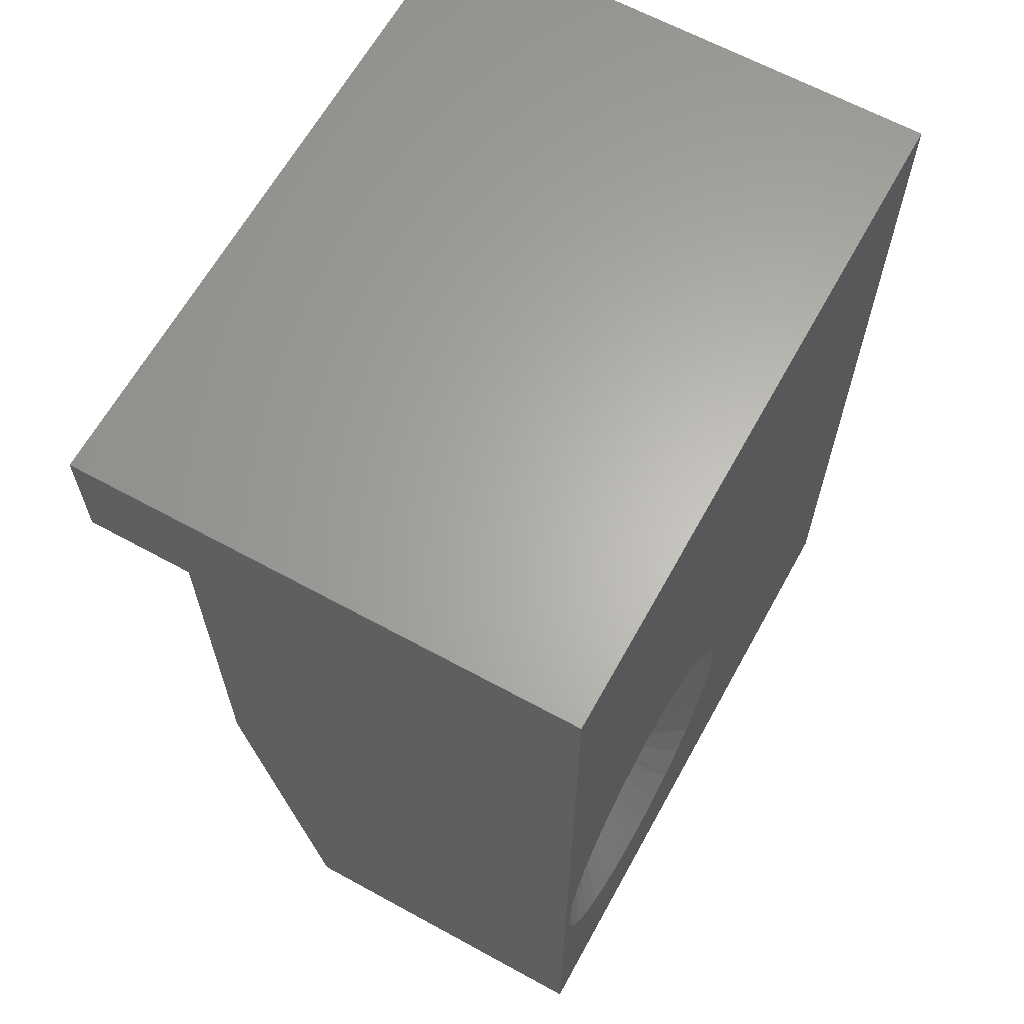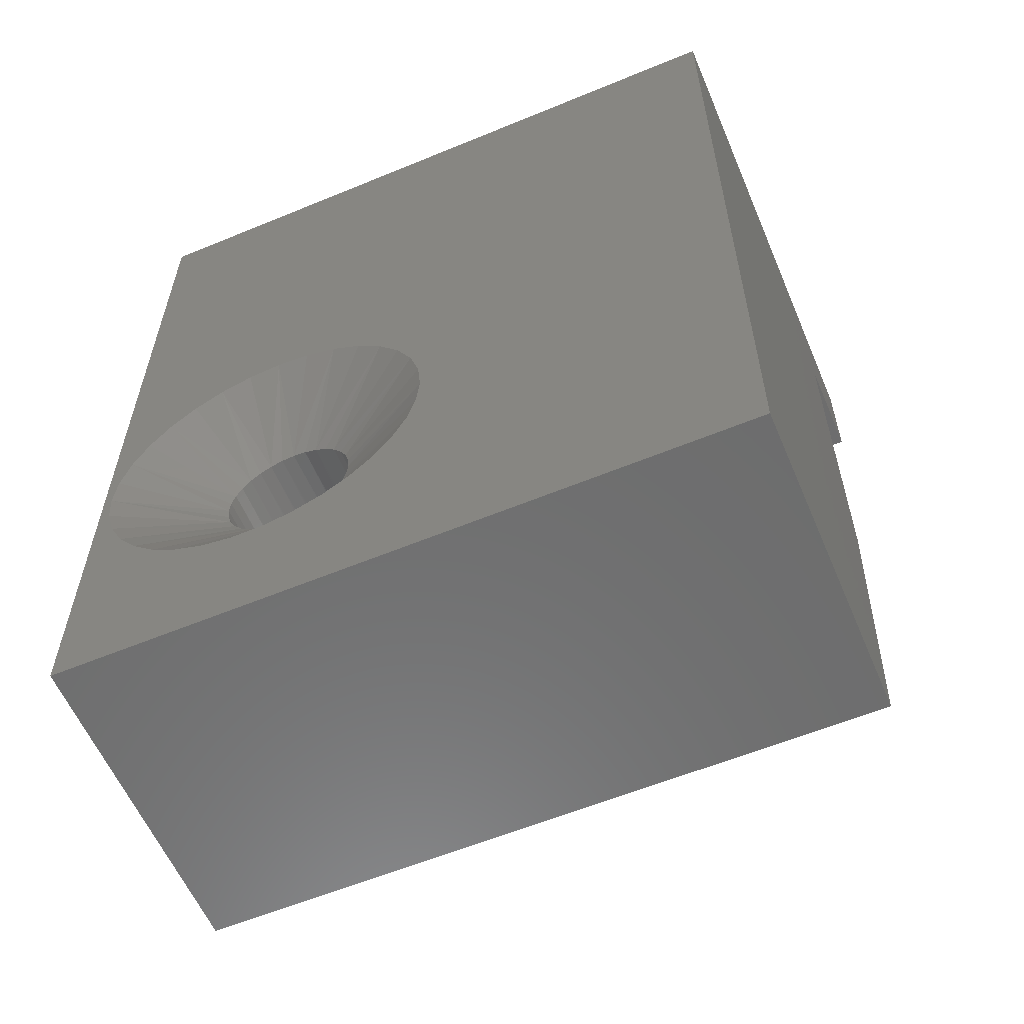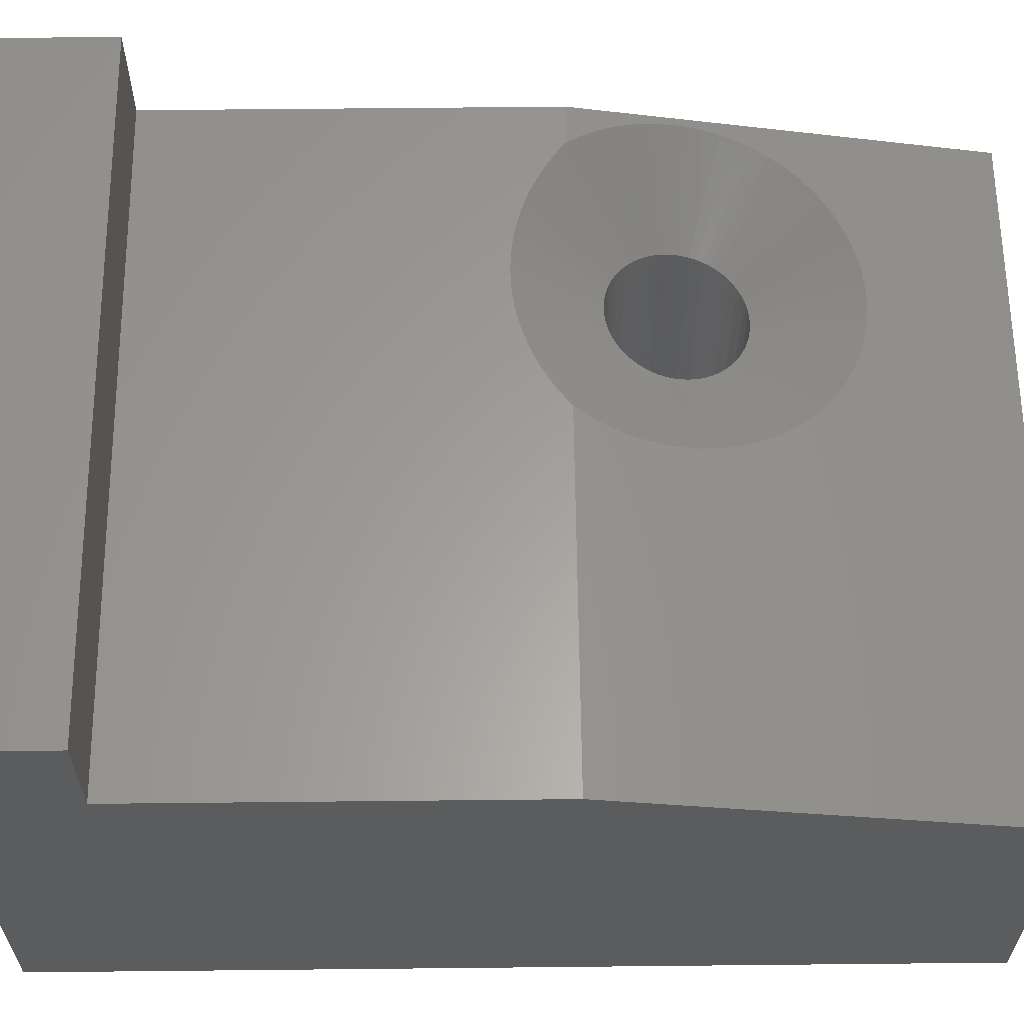
<metadata>
{"format":"stl","ext":"stl","renderer":"f3d","projection":"perspective","resolution":1024,"background":"white","views":[{"elev":64.0,"azim":118.9,"up":"+Y"},{"elev":-59.2,"azim":-157.0,"up":"+Y"},{"elev":61.3,"azim":-90.6,"up":"+Z"}]}
</metadata>
<code>
# stl→obj: 290 verts, 580 faces
v -0.2031 -0.5 0.2683
v -0.2028 -0.506 0.2672
v -0.2031 -0.5 0.04688
v -0.2021 -0.5108 0.04688
v -0.09505 -0.5163 0.2653
v -0.09368 -0.5109 0.2663
v -0.09366 -0.5108 0.04688
v -0.09694 -0.5215 0.2644
v -0.09681 -0.5211 0.04688
v -0.09927 -0.5263 0.2635
v -0.1021 -0.531 0.2627
v -0.1019 -0.5307 0.04688
v -0.1054 -0.5353 0.2619
v -0.1091 -0.5394 0.2613
v -0.1088 -0.5391 0.04688
v -0.1131 -0.543 0.2606
v -0.1175 -0.5462 0.2601
v -0.1172 -0.5459 0.04688
v -0.1222 -0.549 0.2597
v -0.1272 -0.5512 0.2593
v -0.1267 -0.5511 0.04688
v -0.1321 -0.553 0.259
v -0.1373 -0.5542 0.2588
v -0.1371 -0.5542 0.04688
v -0.1426 -0.555 0.2587
v -0.1479 -0.5553 0.2586
v -0.1479 -0.5553 0.04688
v -0.1525 -0.5551 0.2587
v -0.1586 -0.5542 0.04688
v -0.1572 -0.5545 0.2588
v -0.1619 -0.5535 0.2589
v -0.169 -0.5511 0.04688
v -0.1665 -0.552 0.2592
v -0.1709 -0.5502 0.2595
v -0.1786 -0.5459 0.04688
v -0.1751 -0.5481 0.2598
v -0.1791 -0.5456 0.2602
v -0.1828 -0.5428 0.2607
v -0.1869 -0.5391 0.04688
v -0.1863 -0.5397 0.2612
v -0.1895 -0.5364 0.2618
v -0.1938 -0.5307 0.04688
v -0.1924 -0.5327 0.2624
v -0.195 -0.5288 0.2631
v -0.1989 -0.5211 0.04688
v -0.1973 -0.5248 0.2638
v -0.1992 -0.5206 0.2645
v -0.2007 -0.5163 0.2653
v -0.2018 -0.5119 0.2661
v -0.0926 -0.5 0.04688
v -0.09287 -0.5054 0.2673
v -0.0926 -0.5 0.2683
v -0.2021 -0.4892 0.04688
v -0.2031 -0.4982 0.2687
v -0.0928 -0.4953 0.2692
v -0.09366 -0.4892 0.04688
v -0.2027 -0.4933 0.2696
v -0.2019 -0.4883 0.2706
v -0.2006 -0.4835 0.2715
v -0.1989 -0.4789 0.04688
v -0.1989 -0.4788 0.2725
v -0.1969 -0.4745 0.2734
v -0.1938 -0.4693 0.04688
v -0.1945 -0.4704 0.2742
v -0.1918 -0.4664 0.275
v -0.1869 -0.4609 0.04688
v -0.1887 -0.4628 0.2758
v -0.1854 -0.4594 0.2765
v -0.1786 -0.4541 0.04688
v -0.1818 -0.4564 0.2772
v -0.1779 -0.4536 0.2777
v -0.1738 -0.4512 0.2783
v -0.169 -0.4489 0.04688
v -0.1695 -0.4492 0.2787
v -0.1651 -0.4475 0.2791
v -0.1605 -0.4462 0.2794
v -0.1586 -0.4458 0.04688
v -0.1559 -0.4453 0.2796
v -0.1512 -0.4448 0.2797
v -0.1479 -0.4447 0.04688
v -0.1465 -0.4448 0.2797
v -0.1418 -0.4451 0.2796
v -0.1371 -0.4458 0.04688
v -0.1371 -0.4458 0.2795
v -0.1325 -0.4469 0.2792
v -0.128 -0.4484 0.2789
v -0.1267 -0.4489 0.04688
v -0.1237 -0.4503 0.2785
v -0.1196 -0.4525 0.278
v -0.1172 -0.4541 0.04688
v -0.1156 -0.4551 0.2774
v -0.1119 -0.458 0.2768
v -0.1084 -0.4613 0.2761
v -0.1088 -0.4609 0.04688
v -0.1053 -0.4648 0.2754
v -0.1024 -0.4686 0.2746
v -0.1019 -0.4693 0.04688
v -0.09977 -0.4728 0.2737
v -0.09755 -0.4771 0.2728
v -0.09681 -0.4789 0.04688
v -0.09573 -0.4817 0.2719
v -0.09438 -0.4861 0.271
v -0.09339 -0.4907 0.2701
v -0.5625 -0.75 0.2684
v -0.135 -0.6391 0.2895
v -0.1478 -0.6397 0.2894
v -0.1592 -0.6392 0.2895
v -0.1705 -0.6378 0.2898
v -0.1818 -0.6355 0.2902
v -0.193 -0.6323 0.2908
v -0.2039 -0.6282 0.2916
v -0.2143 -0.6233 0.2926
v -0.2242 -0.6176 0.2936
v -0.2335 -0.6112 0.2949
v -0.2421 -0.6042 0.2962
v -0.2503 -0.5963 0.2977
v -0.2578 -0.5878 0.2993
v -0.2647 -0.5787 0.3011
v -0.2708 -0.5691 0.3029
v -0.2761 -0.559 0.3048
v -0.2805 -0.5487 0.3068
v -0.284 -0.5382 0.3088
v -0.2873 -0.5236 0.3115
v -0.2891 -0.5088 0.3144
v -0.2893 -0.5044 0.3152
v -0.5625 -0.4184 0.3316
v 0 -0.75 0.2684
v 0 -0.4184 0.3316
v -0.006421 -0.497 0.3166
v -0.006661 -0.5088 0.3144
v -0.008198 -0.5223 0.3118
v -0.01108 -0.5357 0.3092
v -0.01527 -0.5487 0.3068
v -0.0207 -0.5612 0.3044
v -0.02711 -0.5728 0.3022
v -0.03464 -0.5838 0.3001
v -0.04319 -0.594 0.2981
v -0.05263 -0.6033 0.2964
v -0.0628 -0.6116 0.2948
v -0.07379 -0.619 0.2934
v -0.08543 -0.6253 0.2922
v -0.09755 -0.6306 0.2912
v -0.1097 -0.6345 0.2904
v -0.1223 -0.6374 0.2899
v -0.2891 -0.4918 0.3176
v -0.2877 -0.4791 0.32
v -0.2852 -0.4667 0.3224
v -0.2816 -0.4545 0.3247
v -0.2779 -0.4451 0.3265
v -0.2735 -0.4359 0.3282
v -0.2684 -0.427 0.3299
v -0.2626 -0.4184 0.3316
v -0.03303 -0.4184 0.3316
v -0.0263 -0.4286 0.3296
v -0.02047 -0.4393 0.3276
v -0.0156 -0.4504 0.3255
v -0.01175 -0.4619 0.3233
v -0.00898 -0.4734 0.3211
v -0.007196 -0.4851 0.3189
v -0.5625 -0.09474 0.3316
v -0.2548 -0.412 0.3316
v -0.2466 -0.406 0.3316
v -0.2382 -0.4006 0.3316
v -0.2296 -0.3957 0.3316
v -0.2198 -0.3909 0.3316
v -0.2098 -0.3867 0.3316
v -0.1995 -0.3831 0.3316
v -0.1892 -0.3802 0.3316
v -0.1789 -0.378 0.3316
v -0.1685 -0.3764 0.3316
v -0.1581 -0.3755 0.3316
v -0.1476 -0.3752 0.3316
v -0.137 -0.3755 0.3316
v 0 -0.09474 0.3316
v -0.1264 -0.3765 0.3316
v -0.1158 -0.3782 0.3316
v -0.1055 -0.3805 0.3316
v -0.09488 -0.3835 0.3316
v -0.08443 -0.3872 0.3316
v -0.07412 -0.3917 0.3316
v -0.06402 -0.3969 0.3316
v -0.0559 -0.4016 0.3316
v -0.04801 -0.4068 0.3316
v -0.04038 -0.4124 0.3316
v -0.04963 -0.5044 0.2913
v -0.06466 -0.4888 0.2864
v -0.2315 -0.4928 0.2856
v -0.2461 -0.5044 0.2913
v -0.2186 -0.4551 0.293
v -0.223 -0.4627 0.2915
v -0.2134 -0.4479 0.2944
v -0.2075 -0.4413 0.2957
v -0.201 -0.4355 0.2969
v -0.1939 -0.4302 0.2979
v -0.1861 -0.4258 0.2988
v -0.1778 -0.4221 0.2996
v -0.1693 -0.4194 0.3001
v -0.1606 -0.4176 0.3005
v -0.1517 -0.4167 0.3007
v -0.1427 -0.4168 0.3006
v -0.1338 -0.4178 0.3004
v -0.125 -0.4198 0.3
v -0.1166 -0.4226 0.2995
v -0.1086 -0.4263 0.2987
v -0.101 -0.4308 0.2978
v -0.09385 -0.4362 0.2967
v -0.08734 -0.4422 0.2955
v -0.08157 -0.4488 0.2942
v -0.07726 -0.4549 0.293
v -0.07348 -0.4613 0.2917
v -0.0703 -0.4681 0.2904
v -0.2265 -0.4707 0.2899
v -0.2288 -0.4779 0.2885
v -0.2305 -0.4853 0.2871
v -0.06591 -0.4819 0.2877
v -0.06774 -0.4751 0.289
v -0.2292 -0.5207 0.2803
v -0.06615 -0.5192 0.2806
v -0.1524 -0.5833 0.2689
v -0.157 -0.5829 0.269
v -0.1632 -0.582 0.2692
v -0.1693 -0.5806 0.2694
v -0.1753 -0.5788 0.2697
v -0.2032 -0.5627 0.2726
v -0.2065 -0.5596 0.2731
v -0.2097 -0.5564 0.2737
v -0.2127 -0.5529 0.2744
v -0.2156 -0.5492 0.275
v -0.2182 -0.5454 0.2757
v -0.2228 -0.5375 0.2772
v -0.2265 -0.5292 0.2787
v -0.1478 -0.5834 0.2689
v -0.1401 -0.583 0.269
v -0.1323 -0.582 0.2692
v -0.1247 -0.5802 0.2695
v -0.1173 -0.5777 0.2699
v -0.11 -0.5744 0.2705
v -0.1029 -0.5705 0.2712
v -0.09634 -0.5658 0.272
v -0.09025 -0.5607 0.273
v -0.08465 -0.5549 0.274
v -0.07962 -0.5486 0.2752
v -0.07522 -0.5418 0.2764
v -0.07153 -0.5347 0.2777
v -0.06846 -0.5271 0.2791
v -0.1997 -0.5656 0.2721
v -0.1941 -0.5696 0.2714
v -0.1882 -0.5731 0.2707
v -0.1819 -0.5762 0.2702
v -0.5625 0 -4.592e-17
v 0 0 -4.592e-17
v -0.2263 -0.3826 -2.25e-17
v -0.2477 -0.4002 -2.142e-17
v -0.2653 -0.4216 -2.011e-17
v -0.2783 -0.446 -1.862e-17
v -0.5625 -0.75 0
v 0 -0.75 0
v -0.1609 -0.6406 -6.699e-18
v -0.1348 -0.6406 -6.699e-18
v -0.1092 -0.6358 -6.992e-18
v -0.08492 -0.6264 -7.568e-18
v -0.06277 -0.6127 -8.408e-18
v -0.04351 -0.5951 -9.483e-18
v -0.02781 -0.5743 -1.076e-17
v -0.0162 -0.551 -1.218e-17
v -0.009065 -0.5259 -1.372e-17
v -0.006661 -0.5 -1.531e-17
v -0.009374 -0.4725 -1.699e-17
v -0.01741 -0.446 -1.862e-17
v -0.03046 -0.4216 -2.011e-17
v -0.04802 -0.4002 -2.142e-17
v -0.06941 -0.3826 -2.25e-17
v -0.09383 -0.3695 -2.33e-17
v -0.1203 -0.3615 -2.379e-17
v -0.1479 -0.3588 -2.395e-17
v -0.1754 -0.3615 -2.379e-17
v -0.2019 -0.3695 -2.33e-17
v -0.2863 -0.4725 -1.7e-17
v -0.2891 -0.5 -1.531e-17
v -0.2867 -0.5259 -1.372e-17
v -0.2795 -0.551 -1.218e-17
v -0.2679 -0.5743 -1.076e-17
v -0.2522 -0.5951 -9.483e-18
v -0.233 -0.6127 -8.408e-18
v -0.2108 -0.6264 -7.568e-18
v -0.1865 -0.6358 -6.992e-18
v -0.5625 -0.09474 0.4184
v -0.5625 2.562e-17 0.4184
v 0 2.562e-17 0.4184
v 0 -0.09474 0.4184
f 1 2 3
f 2 4 3
f 5 6 7
f 8 5 7
f 9 8 7
f 10 8 9
f 11 10 9
f 12 11 9
f 13 11 12
f 14 13 12
f 15 14 12
f 16 14 15
f 17 16 15
f 18 17 15
f 19 17 18
f 20 19 18
f 21 20 18
f 22 20 21
f 23 22 21
f 24 23 21
f 25 23 24
f 26 25 24
f 27 26 24
f 28 26 27
f 29 28 27
f 30 28 29
f 31 30 29
f 32 31 29
f 33 31 32
f 32 34 33
f 34 32 35
f 36 34 35
f 37 36 35
f 38 37 35
f 39 38 35
f 40 38 39
f 41 40 39
f 42 41 39
f 43 41 42
f 42 44 43
f 44 42 45
f 46 44 45
f 47 46 45
f 48 47 45
f 4 48 45
f 49 48 4
f 2 49 4
f 50 7 6
f 50 6 51
f 50 51 52
f 53 54 3
f 54 1 3
f 55 56 52
f 56 50 52
f 57 54 53
f 58 57 53
f 59 58 53
f 60 59 53
f 61 59 60
f 62 61 60
f 63 62 60
f 64 62 63
f 65 64 63
f 66 65 63
f 67 65 66
f 66 68 67
f 68 66 69
f 70 68 69
f 71 70 69
f 72 71 69
f 73 72 69
f 74 72 73
f 75 74 73
f 76 75 73
f 77 76 73
f 78 76 77
f 79 78 77
f 80 79 77
f 80 81 79
f 82 81 80
f 83 82 80
f 84 82 83
f 85 84 83
f 86 85 83
f 87 86 83
f 88 86 87
f 89 88 87
f 90 89 87
f 90 91 89
f 92 91 90
f 93 92 90
f 94 93 90
f 95 93 94
f 96 95 94
f 97 96 94
f 98 96 97
f 99 98 97
f 100 99 97
f 101 99 100
f 102 101 100
f 56 102 100
f 56 103 102
f 55 103 56
f 104 105 106
f 104 106 107
f 104 107 108
f 104 108 109
f 104 109 110
f 104 110 111
f 104 111 112
f 104 112 113
f 104 113 114
f 104 114 115
f 104 115 116
f 104 116 117
f 104 117 118
f 104 118 119
f 104 119 120
f 104 120 121
f 104 121 122
f 104 122 123
f 104 123 124
f 104 124 125
f 104 125 126
f 127 128 129
f 127 129 130
f 127 130 131
f 127 131 132
f 127 132 133
f 127 133 134
f 127 134 135
f 127 135 136
f 127 136 137
f 127 137 138
f 127 138 139
f 127 139 140
f 127 140 141
f 127 141 142
f 127 142 143
f 127 143 144
f 127 144 105
f 127 105 104
f 126 125 145
f 126 145 146
f 126 146 147
f 126 147 148
f 126 148 149
f 126 149 150
f 126 150 151
f 126 151 152
f 128 153 154
f 128 154 155
f 128 155 156
f 128 156 157
f 128 157 158
f 128 158 159
f 128 159 129
f 160 126 152
f 160 152 161
f 160 161 162
f 160 162 163
f 160 163 164
f 160 164 165
f 160 165 166
f 160 166 167
f 160 167 168
f 160 168 169
f 160 169 170
f 160 170 171
f 160 171 172
f 160 172 173
f 160 173 174
f 174 173 175
f 174 175 176
f 174 176 177
f 174 177 178
f 174 178 179
f 174 179 180
f 174 180 181
f 174 181 182
f 174 182 183
f 174 183 184
f 174 184 153
f 174 153 128
f 185 186 52
f 186 55 52
f 187 125 188
f 54 187 188
f 54 188 1
f 188 125 124
f 145 125 187
f 189 150 190
f 151 150 189
f 162 161 191
f 192 162 191
f 163 162 192
f 193 163 192
f 164 163 193
f 194 165 164
f 165 194 195
f 166 165 195
f 167 166 195
f 196 167 195
f 168 167 196
f 168 196 197
f 197 169 168
f 169 197 198
f 170 169 198
f 171 170 198
f 172 171 199
f 200 172 199
f 200 173 172
f 173 200 201
f 175 173 201
f 176 175 201
f 202 176 201
f 177 176 202
f 203 177 202
f 203 178 177
f 204 179 178
f 179 204 205
f 180 179 205
f 181 180 205
f 206 181 205
f 206 182 181
f 182 206 207
f 183 182 207
f 184 183 207
f 208 184 207
f 154 209 210
f 210 155 154
f 155 210 211
f 156 155 211
f 185 129 186
f 129 185 130
f 57 187 54
f 64 189 190
f 189 64 65
f 65 191 189
f 67 191 65
f 192 191 67
f 68 192 67
f 193 192 68
f 70 193 68
f 194 71 72
f 72 195 194
f 195 72 74
f 74 196 195
f 75 196 74
f 197 196 75
f 76 197 75
f 198 197 76
f 78 198 76
f 199 79 81
f 81 200 199
f 200 81 82
f 82 201 200
f 84 201 82
f 202 201 84
f 85 202 84
f 203 202 85
f 86 203 85
f 204 88 89
f 89 205 204
f 205 89 91
f 91 206 205
f 92 206 91
f 207 206 92
f 93 207 92
f 208 207 93
f 95 208 93
f 153 184 208
f 153 208 209
f 153 209 154
f 152 151 189
f 152 189 191
f 152 191 161
f 150 149 190
f 190 149 148
f 190 148 212
f 212 148 147
f 212 147 213
f 213 147 146
f 213 146 214
f 214 146 145
f 214 145 187
f 129 159 186
f 186 159 158
f 186 158 215
f 215 158 157
f 215 157 216
f 216 157 156
f 216 156 211
f 64 190 62
f 62 190 212
f 62 212 61
f 61 212 213
f 61 213 59
f 59 213 214
f 59 214 58
f 58 214 187
f 58 187 57
f 164 193 194
f 194 193 70
f 194 70 71
f 171 198 199
f 199 198 78
f 199 78 79
f 178 203 204
f 204 203 86
f 204 86 88
f 55 186 103
f 103 186 215
f 103 215 102
f 102 215 216
f 102 216 101
f 101 216 211
f 101 211 99
f 99 211 210
f 99 210 98
f 98 210 209
f 98 209 96
f 96 209 208
f 96 208 95
f 188 217 1
f 217 2 1
f 218 131 185
f 51 218 185
f 51 185 52
f 185 131 130
f 132 131 218
f 219 107 106
f 220 107 219
f 108 107 220
f 221 108 220
f 109 108 221
f 222 109 221
f 110 109 222
f 223 110 222
f 224 115 114
f 225 115 224
f 116 115 225
f 226 116 225
f 116 226 227
f 227 117 116
f 228 117 227
f 118 117 228
f 229 118 228
f 120 119 230
f 231 120 230
f 231 121 120
f 121 231 217
f 122 121 217
f 123 122 217
f 188 123 217
f 123 188 124
f 6 218 51
f 28 219 26
f 28 220 219
f 220 28 30
f 30 221 220
f 221 30 31
f 31 222 221
f 223 222 31
f 33 223 31
f 40 224 38
f 40 225 224
f 226 225 40
f 41 226 40
f 227 226 41
f 43 227 41
f 43 228 227
f 229 228 43
f 44 229 43
f 230 46 47
f 47 231 230
f 48 231 47
f 217 231 48
f 49 217 48
f 49 2 217
f 219 106 232
f 232 106 105
f 232 105 233
f 233 105 144
f 233 144 234
f 234 144 143
f 234 143 235
f 235 143 142
f 235 142 236
f 236 142 141
f 236 141 237
f 237 141 140
f 237 140 238
f 238 140 139
f 238 139 239
f 239 139 138
f 239 138 240
f 240 138 137
f 240 137 241
f 241 137 136
f 241 136 242
f 242 136 135
f 242 135 243
f 243 135 134
f 243 134 244
f 244 134 133
f 244 133 245
f 245 133 132
f 245 132 218
f 224 114 246
f 246 114 113
f 246 113 247
f 247 113 112
f 247 112 248
f 248 112 111
f 248 111 249
f 249 111 110
f 249 110 223
f 118 229 119
f 119 229 230
f 229 44 230
f 230 44 46
f 219 232 26
f 26 232 233
f 26 233 25
f 25 233 234
f 25 234 23
f 23 234 235
f 23 235 22
f 22 235 236
f 22 236 20
f 20 236 237
f 20 237 19
f 19 237 238
f 19 238 17
f 17 238 239
f 17 239 16
f 16 239 240
f 16 240 14
f 14 240 241
f 14 241 13
f 13 241 242
f 13 242 11
f 11 242 243
f 11 243 10
f 10 243 244
f 10 244 8
f 8 244 245
f 8 245 5
f 5 245 218
f 5 218 6
f 224 246 38
f 38 246 247
f 38 247 37
f 37 247 248
f 37 248 36
f 36 248 249
f 36 249 34
f 34 249 223
f 34 223 33
f 250 251 252
f 250 252 253
f 250 253 254
f 250 254 255
f 250 255 256
f 257 256 258
f 257 258 259
f 257 259 260
f 257 260 261
f 257 261 262
f 257 262 263
f 257 263 264
f 257 264 265
f 257 265 266
f 257 266 267
f 251 257 267
f 251 267 268
f 251 268 269
f 251 269 270
f 251 270 271
f 251 271 272
f 251 272 273
f 251 273 274
f 251 274 275
f 251 275 276
f 251 276 277
f 251 277 252
f 256 255 278
f 256 278 279
f 256 279 280
f 256 280 281
f 256 281 282
f 256 282 283
f 256 283 284
f 256 284 285
f 256 285 286
f 256 286 258
f 278 255 60
f 269 56 100
f 270 269 100
f 271 270 100
f 271 100 97
f 271 97 94
f 272 271 94
f 273 272 94
f 273 94 90
f 273 90 87
f 274 273 87
f 275 274 87
f 275 87 83
f 275 83 80
f 276 275 80
f 277 276 80
f 277 80 77
f 277 77 73
f 252 277 73
f 253 252 73
f 253 73 69
f 253 69 66
f 254 253 66
f 255 254 66
f 255 66 63
f 255 63 60
f 279 278 60
f 279 60 53
f 279 53 3
f 50 56 269
f 50 269 268
f 50 268 267
f 45 282 281
f 45 281 4
f 39 284 283
f 39 283 42
f 283 45 42
f 32 286 285
f 32 285 35
f 285 39 35
f 27 258 29
f 258 32 29
f 45 283 282
f 39 285 284
f 32 258 286
f 267 266 9
f 267 9 7
f 267 7 50
f 3 4 281
f 3 281 280
f 3 280 279
f 18 262 21
f 21 262 261
f 21 261 24
f 24 261 260
f 24 260 27
f 27 260 259
f 27 259 258
f 262 18 263
f 263 18 15
f 263 15 264
f 264 15 12
f 264 12 265
f 265 12 9
f 265 9 266
f 250 256 104
f 250 104 126
f 250 126 160
f 250 160 287
f 250 287 288
f 251 289 290
f 251 290 174
f 251 174 128
f 251 128 127
f 251 127 257
f 127 104 257
f 257 104 256
f 290 287 174
f 174 287 160
f 289 288 290
f 290 288 287
f 251 250 289
f 289 250 288

</code>
